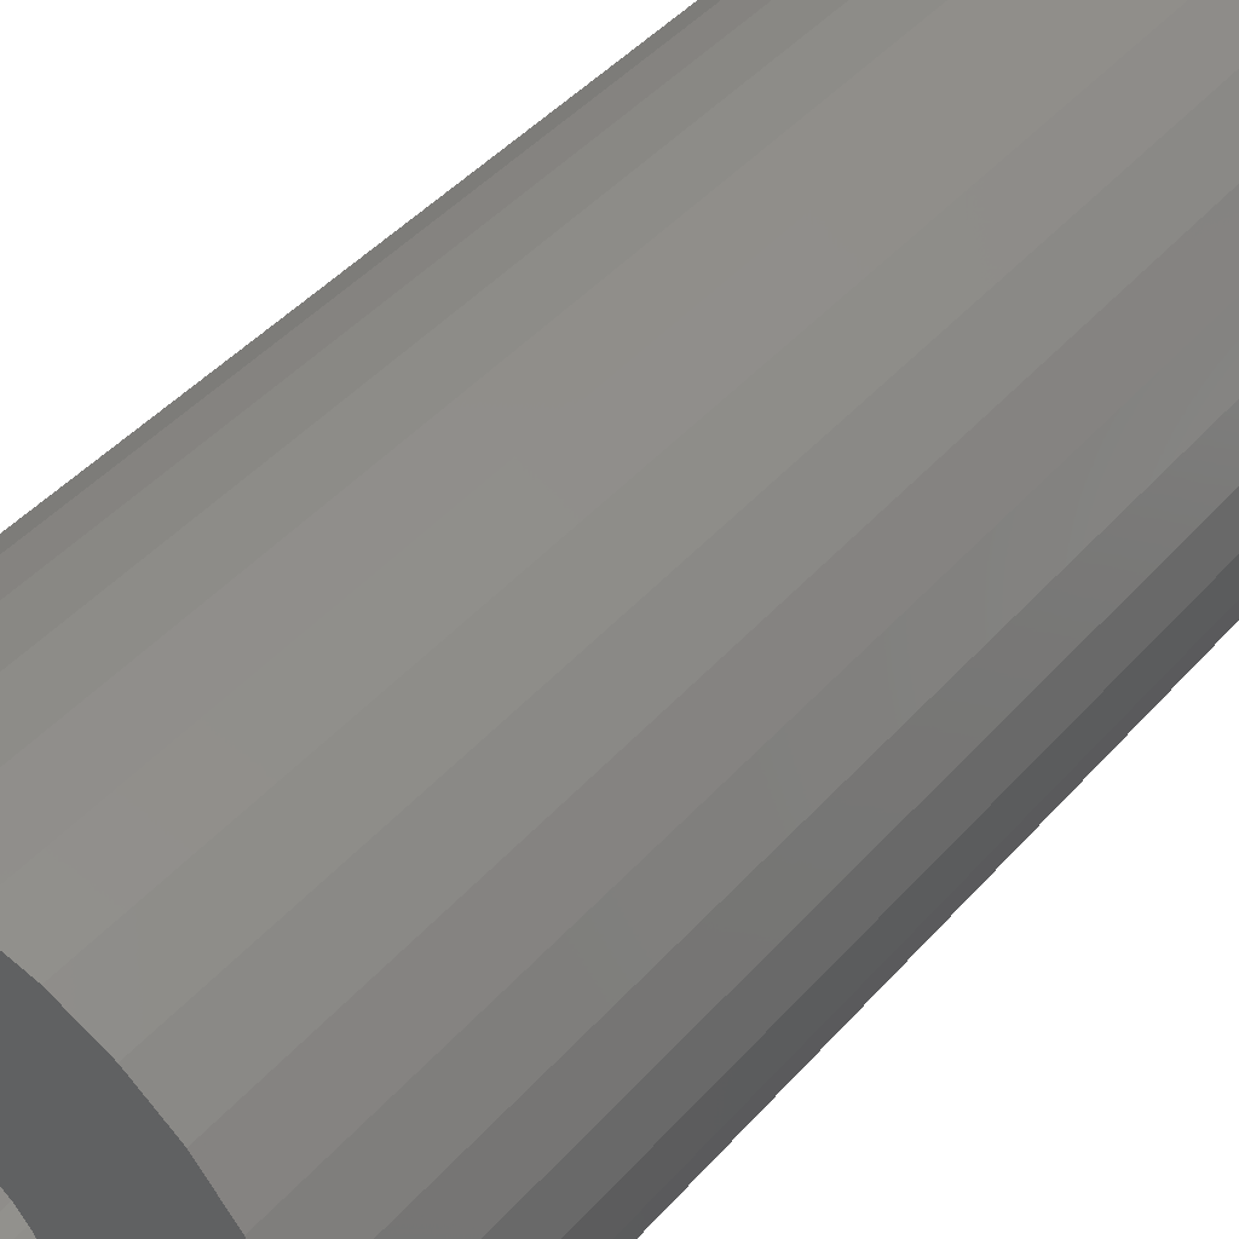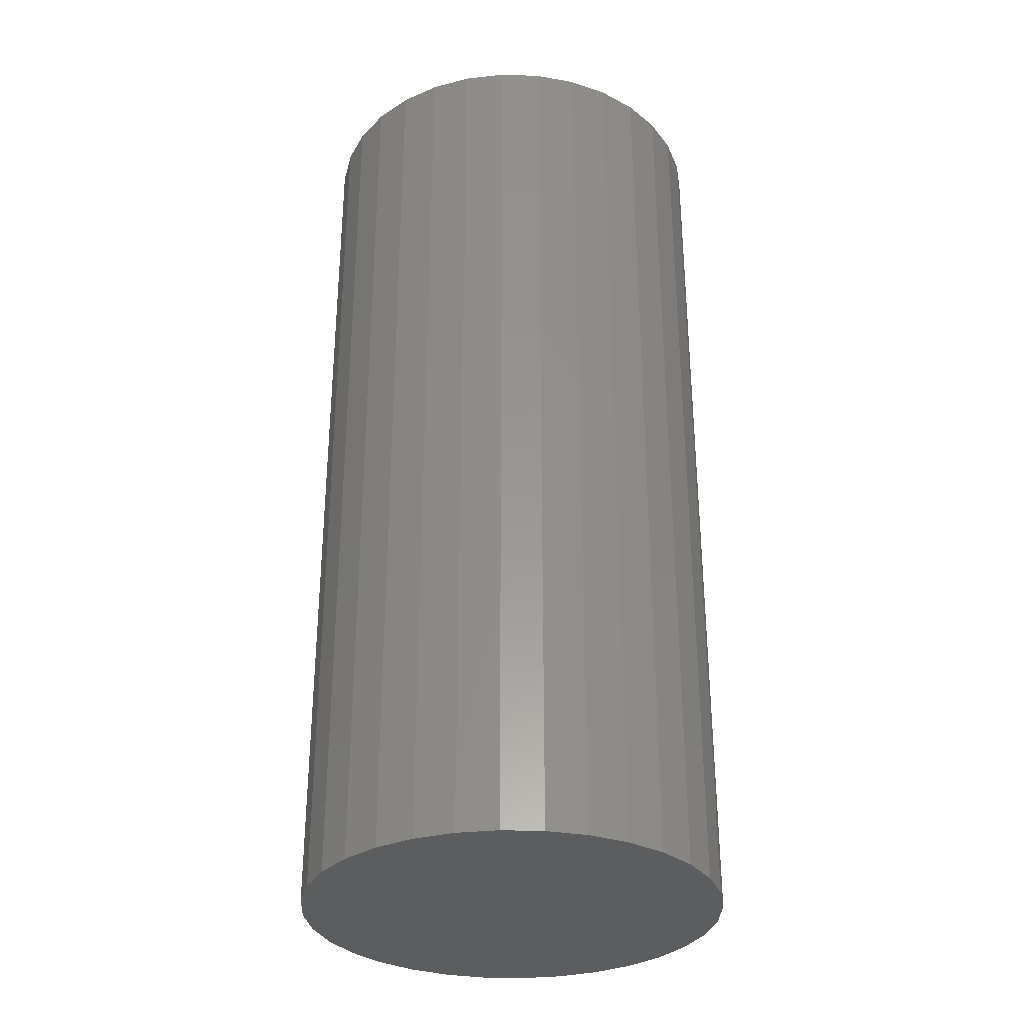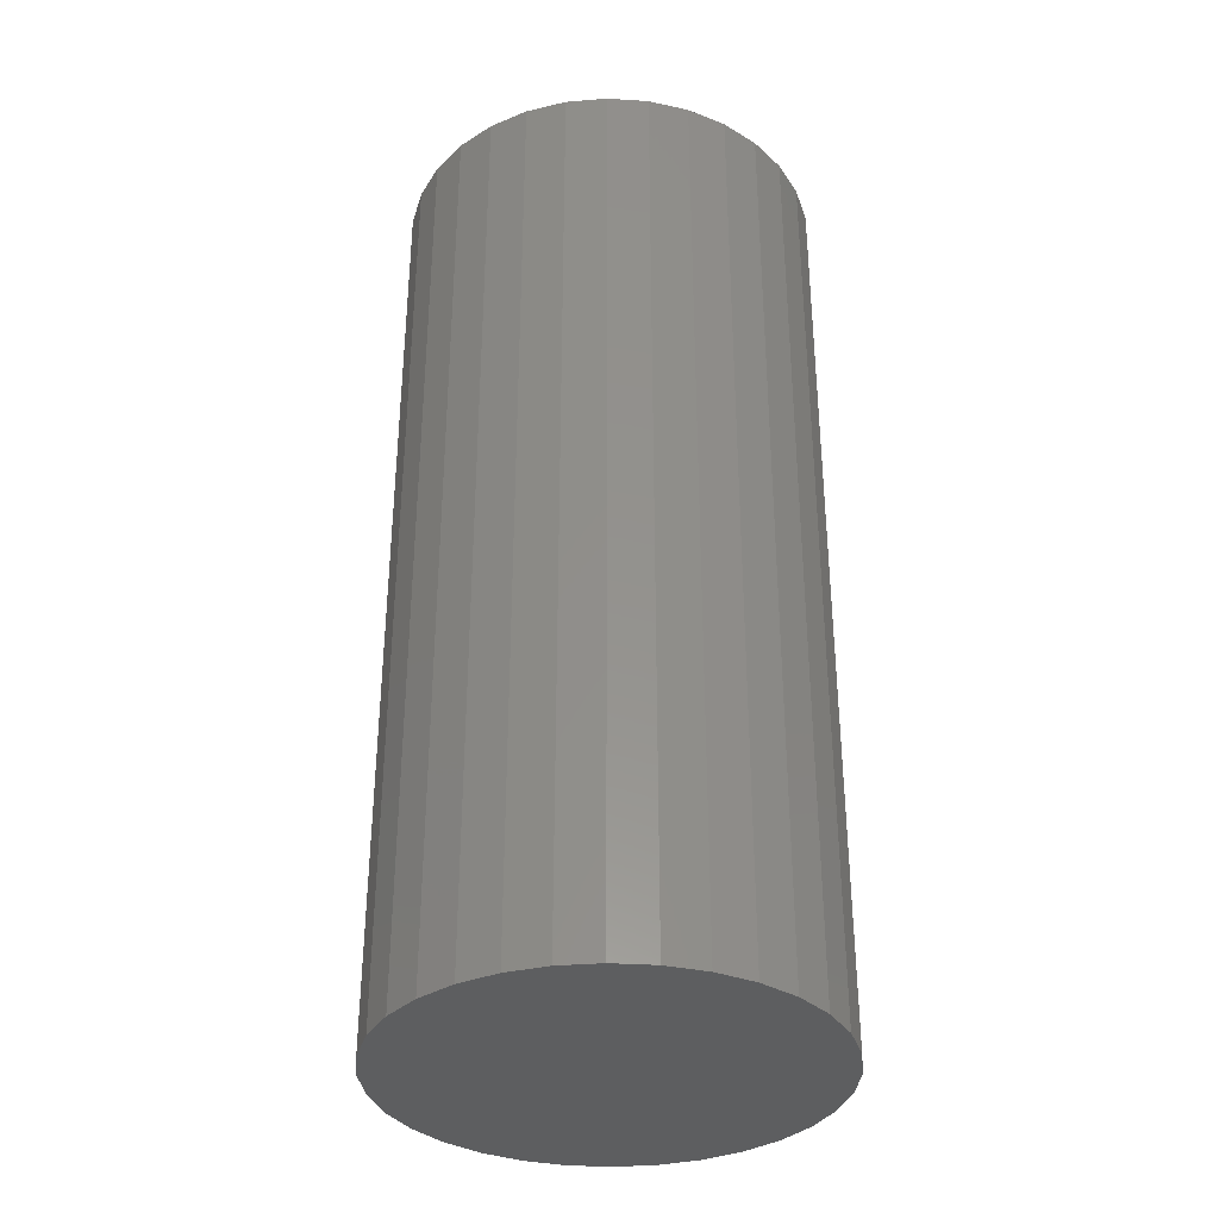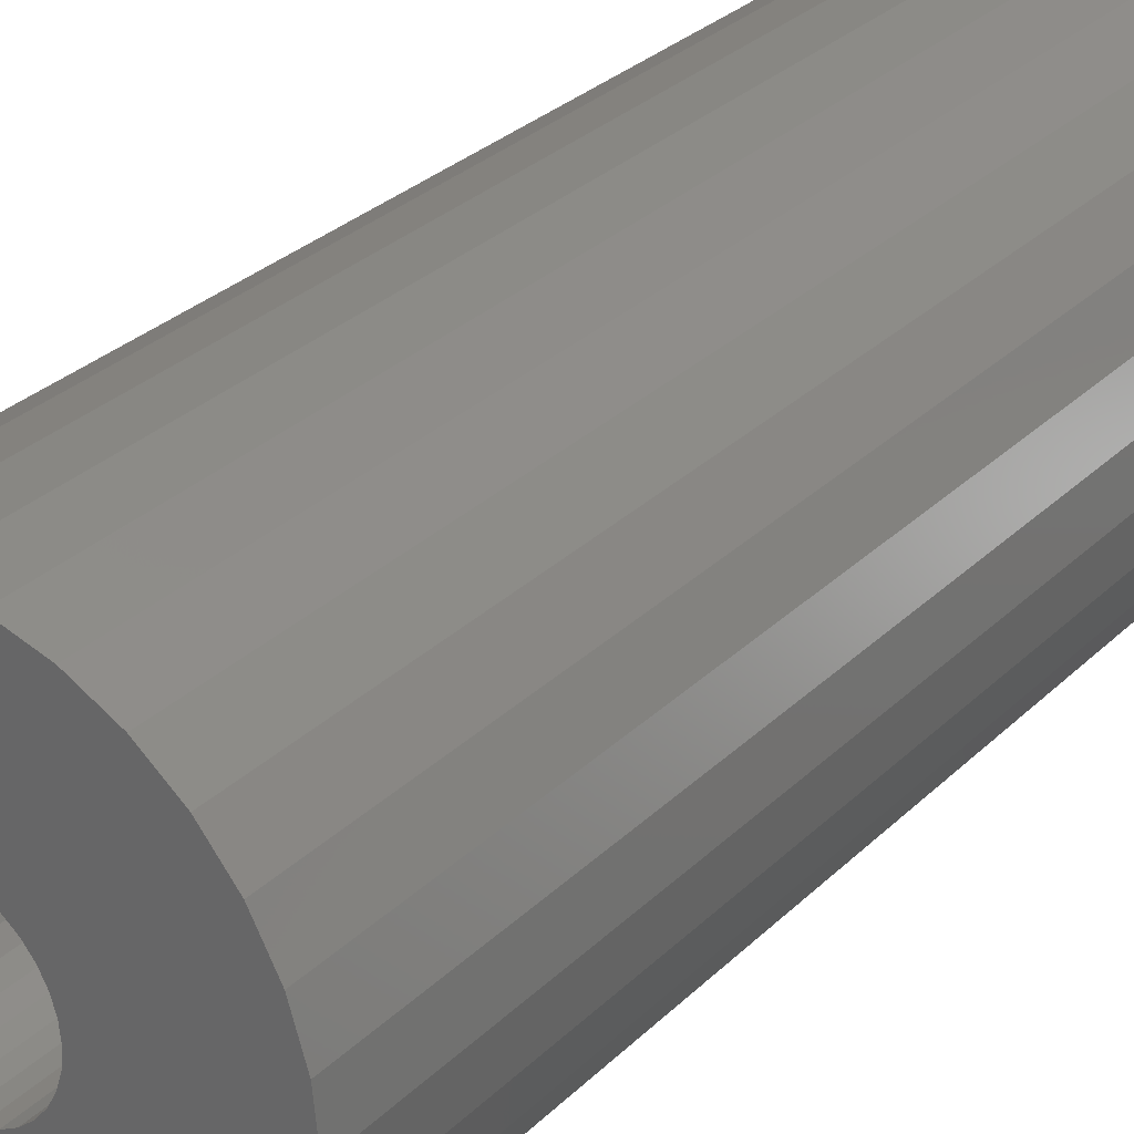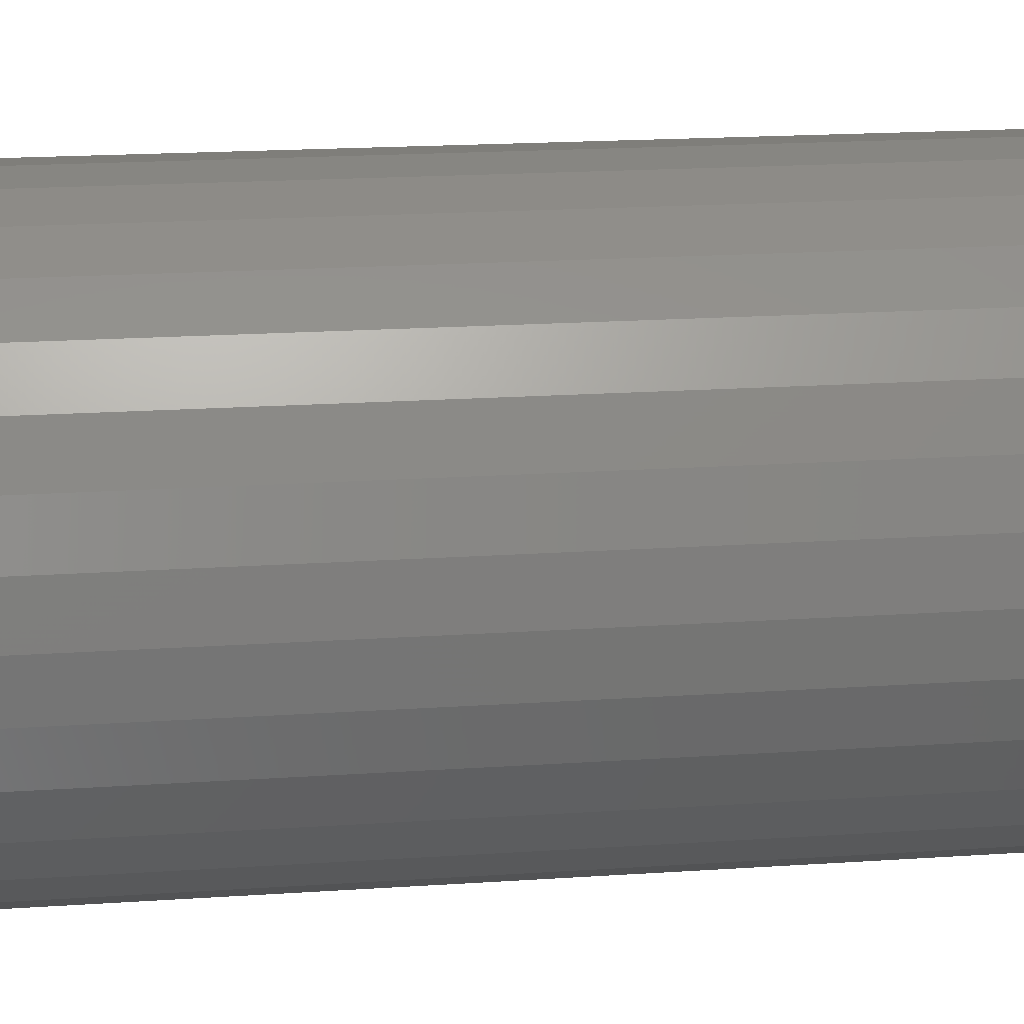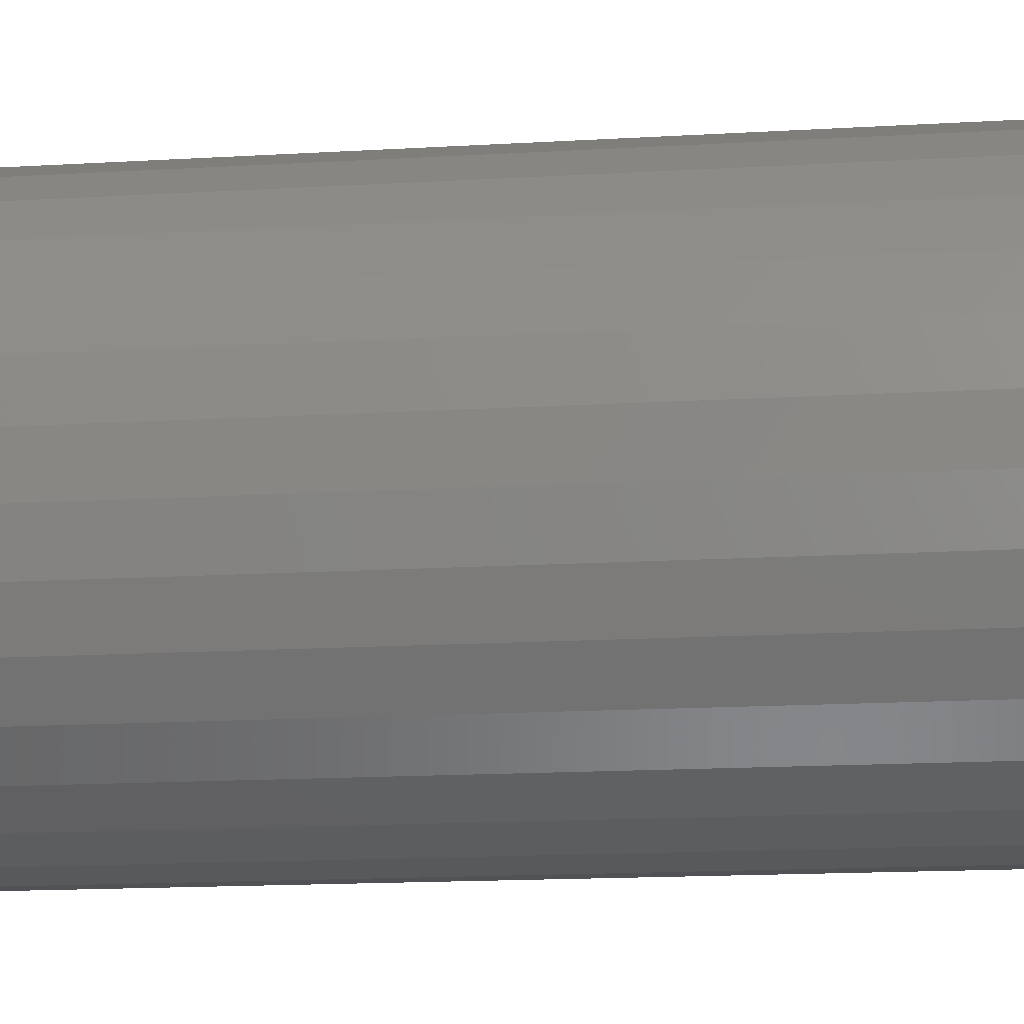
<metadata>
{"format":"stl","ext":"stl","renderer":"f3d","projection":"perspective","resolution":1024,"background":"white","views":[{"elev":41.8,"azim":-143.1,"up":"+Z"},{"elev":-31.8,"azim":-8.2,"up":"+Y"},{"elev":-34.6,"azim":-55.6,"up":"+Y"},{"elev":29.2,"azim":-144.5,"up":"+Z"},{"elev":17.1,"azim":-98.1,"up":"+Z"},{"elev":-14.8,"azim":97.6,"up":"+Z"}]}
</metadata>
<code>
# stl→obj: 128 verts, 252 faces
v -0.2301 -4.08e-18 0.166
v -0.3482 -1.132e-17 0.1537
v -0.2333 -3.672e-18 0.1765
v -0.2249 -4.331e-18 0.1562
v -0.2179 -4.416e-18 0.1477
v -0.00802 1.132e-17 0.2213
v -0.1314 4.331e-18 0.2188
v -0.1384 4.416e-18 0.2273
v -0.1262 4.08e-18 0.209
v -0.123 3.672e-18 0.1985
v -0.1314 8.615e-19 0.1562
v -0.1262 1.69e-18 0.166
v -0.00802 7.564e-18 0.1537
v -0.1384 1.541e-33 0.1477
v -0.1781 3.123e-18 0.2437
v -0.3384 -5.21e-18 0.2539
v -0.3223 -2.656e-18 0.2839
v -0.3008 -6.163e-33 0.3101
v -0.2745 2.656e-18 0.3317
v -0.2445 5.21e-18 0.3477
v -0.212 7.564e-18 0.3576
v -0.1781 9.628e-18 0.3609
v -0.1443 1.132e-17 0.3576
v -0.1118 1.258e-17 0.3477
v -0.08177 1.335e-17 0.3317
v -0.05549 1.362e-17 0.3101
v -0.03392 1.335e-17 0.2839
v -0.01789 1.258e-17 0.2539
v -0.1672 3.672e-18 0.2427
v -0.1891 2.453e-18 0.2427
v -0.1997 1.69e-18 0.2395
v -0.2094 8.615e-19 0.2343
v -0.2179 -2.311e-33 0.2273
v -0.3482 -7.564e-18 0.2213
v -0.2249 -8.615e-19 0.2188
v -0.2301 -1.69e-18 0.209
v -0.2333 -2.453e-18 0.1985
v -0.3516 -9.628e-18 0.1875
v -0.3384 -1.258e-17 0.1211
v -0.2094 -4.331e-18 0.1407
v -0.1997 -4.08e-18 0.1355
v -0.1891 -3.672e-18 0.1323
v -0.1781 -3.123e-18 0.1313
v -0.3223 -1.335e-17 0.09114
v -0.01789 5.21e-18 0.1211
v -0.03392 2.656e-18 0.09114
v -0.05549 4.622e-33 0.06486
v -0.08177 -2.656e-18 0.04329
v -0.1118 -5.21e-18 0.02726
v -0.1443 -7.564e-18 0.0174
v -0.1781 -9.628e-18 0.01406
v -0.212 -1.132e-17 0.0174
v -0.2445 -1.258e-17 0.02726
v -0.2745 -1.335e-17 0.04329
v -0.3008 -1.362e-17 0.06486
v -0.1469 4.331e-18 0.2343
v -0.1566 4.08e-18 0.2395
v -0.1672 -2.453e-18 0.1323
v -0.1566 -1.69e-18 0.1355
v -0.1469 -8.615e-19 0.1407
v -0.2344 -3.123e-18 0.1875
v -0.123 2.453e-18 0.1765
v -0.1219 3.123e-18 0.1875
v -0.004687 9.628e-18 0.1875
v -0.1672 -0.6562 0.1323
v -0.1566 -0.6562 0.1355
v -0.1469 -0.6562 0.1407
v -0.1384 -0.6562 0.1477
v -0.1314 -0.6562 0.1562
v -0.1262 -0.6562 0.166
v -0.123 -0.6562 0.1765
v -0.1219 -0.6562 0.1875
v -0.1781 -0.6562 0.1313
v -0.1891 -0.6562 0.1323
v -0.1997 -0.6562 0.1355
v -0.2094 -0.6562 0.1407
v -0.2179 -0.6562 0.1477
v -0.2249 -0.6562 0.1562
v -0.2301 -0.6562 0.166
v -0.2333 -0.6562 0.1765
v -0.2344 -0.6562 0.1875
v -0.1891 -0.6562 0.2427
v -0.1997 -0.6562 0.2395
v -0.2094 -0.6562 0.2343
v -0.2179 -0.6562 0.2273
v -0.2249 -0.6562 0.2188
v -0.2301 -0.6562 0.209
v -0.2333 -0.6562 0.1985
v -0.1781 -0.6562 0.2437
v -0.1672 -0.6562 0.2427
v -0.1566 -0.6562 0.2395
v -0.1469 -0.6562 0.2343
v -0.1384 -0.6562 0.2273
v -0.1314 -0.6562 0.2188
v -0.1262 -0.6562 0.209
v -0.123 -0.6562 0.1985
v -0.004687 -0.7734 0.1875
v -0.00802 -0.7734 0.1537
v -0.01789 -0.7734 0.1211
v -0.03392 -0.7734 0.09114
v -0.05549 -0.7734 0.06486
v -0.08177 -0.7734 0.04329
v -0.1118 -0.7734 0.02726
v -0.1443 -0.7734 0.0174
v -0.1781 -0.7734 0.01406
v -0.212 -0.7734 0.0174
v -0.2445 -0.7734 0.02726
v -0.2745 -0.7734 0.04329
v -0.3008 -0.7734 0.06486
v -0.3223 -0.7734 0.09114
v -0.3384 -0.7734 0.1211
v -0.3482 -0.7734 0.1537
v -0.3516 -0.7734 0.1875
v -0.3482 -0.7734 0.2213
v -0.3384 -0.7734 0.2539
v -0.3223 -0.7734 0.2839
v -0.3008 -0.7734 0.3101
v -0.2745 -0.7734 0.3317
v -0.2445 -0.7734 0.3477
v -0.212 -0.7734 0.3576
v -0.1781 -0.7734 0.3609
v -0.1443 -0.7734 0.3576
v -0.1118 -0.7734 0.3477
v -0.08177 -0.7734 0.3317
v -0.05549 -0.7734 0.3101
v -0.03392 -0.7734 0.2839
v -0.01789 -0.7734 0.2539
v -0.00802 -0.7734 0.2213
f 1 2 3
f 1 4 2
f 2 4 5
f 6 7 8
f 9 7 6
f 10 9 6
f 11 12 13
f 14 11 13
f 15 16 17
f 15 17 18
f 15 18 19
f 15 19 20
f 15 20 21
f 15 21 22
f 15 22 23
f 15 23 24
f 15 24 25
f 15 25 26
f 15 26 27
f 15 27 28
f 15 28 29
f 16 15 30
f 16 30 31
f 16 31 32
f 16 32 33
f 16 33 34
f 34 33 35
f 34 35 36
f 34 36 37
f 34 37 38
f 39 2 5
f 39 5 40
f 39 40 41
f 39 41 42
f 39 42 43
f 39 43 44
f 43 45 46
f 43 46 47
f 43 47 48
f 43 48 49
f 43 49 50
f 43 50 51
f 43 51 52
f 43 52 53
f 43 53 54
f 43 54 55
f 43 55 44
f 28 6 8
f 28 8 56
f 28 56 57
f 28 57 29
f 45 43 58
f 45 58 59
f 45 59 60
f 45 60 14
f 45 14 13
f 37 61 38
f 38 61 3
f 38 3 2
f 12 62 13
f 13 62 63
f 13 63 64
f 64 63 10
f 64 10 6
f 43 65 58
f 58 65 66
f 58 66 59
f 59 66 67
f 59 67 60
f 60 67 68
f 60 68 14
f 14 68 69
f 14 69 11
f 11 69 70
f 11 70 12
f 12 70 71
f 12 71 62
f 62 71 72
f 62 72 63
f 65 43 73
f 73 43 42
f 73 42 74
f 74 42 41
f 74 41 75
f 75 41 40
f 75 40 76
f 76 40 5
f 76 5 77
f 77 5 4
f 77 4 78
f 78 4 1
f 78 1 79
f 79 1 3
f 79 3 80
f 80 3 61
f 80 61 81
f 15 82 30
f 30 82 83
f 30 83 31
f 31 83 84
f 31 84 32
f 32 84 85
f 32 85 33
f 33 85 86
f 33 86 35
f 35 86 87
f 35 87 36
f 36 87 88
f 36 88 37
f 37 88 81
f 37 81 61
f 82 15 89
f 89 15 29
f 89 29 90
f 90 29 57
f 90 57 91
f 91 57 56
f 91 56 92
f 92 56 8
f 92 8 93
f 93 8 7
f 93 7 94
f 94 7 9
f 94 9 95
f 95 9 10
f 95 10 96
f 96 10 63
f 96 63 72
f 64 97 13
f 13 97 98
f 13 98 45
f 45 98 99
f 45 99 46
f 46 99 100
f 46 100 47
f 47 100 101
f 47 101 48
f 48 101 102
f 48 102 49
f 49 102 103
f 49 103 50
f 50 103 104
f 50 104 51
f 51 104 105
f 51 105 52
f 52 105 106
f 52 106 53
f 53 106 107
f 53 107 54
f 54 107 108
f 54 108 55
f 55 108 109
f 55 109 44
f 44 109 110
f 44 110 39
f 39 110 111
f 39 111 2
f 2 111 112
f 2 112 38
f 38 112 113
f 38 113 34
f 34 113 114
f 34 114 16
f 16 114 115
f 16 115 17
f 17 115 116
f 17 116 18
f 18 116 117
f 18 117 19
f 19 117 118
f 19 118 20
f 20 118 119
f 20 119 21
f 21 119 120
f 21 120 22
f 22 120 121
f 22 121 23
f 23 121 122
f 23 122 24
f 24 122 123
f 24 123 25
f 25 123 124
f 25 124 26
f 26 124 125
f 26 125 27
f 27 125 126
f 27 126 28
f 28 126 127
f 28 127 6
f 6 127 128
f 6 128 64
f 64 128 97
f 120 122 121
f 122 120 119
f 122 119 123
f 103 106 104
f 104 106 105
f 123 119 124
f 124 119 118
f 124 118 125
f 125 118 117
f 125 117 126
f 126 117 116
f 126 116 127
f 127 116 115
f 127 115 128
f 128 115 114
f 128 114 97
f 97 114 113
f 97 113 98
f 98 113 112
f 98 112 99
f 99 112 111
f 99 111 100
f 100 111 110
f 100 110 101
f 101 110 109
f 101 109 102
f 102 109 108
f 102 108 103
f 103 108 107
f 103 107 106
f 71 96 72
f 95 96 71
f 70 95 71
f 94 95 70
f 69 94 70
f 93 94 69
f 68 93 69
f 92 93 68
f 67 92 68
f 91 92 67
f 66 91 67
f 76 84 75
f 85 84 76
f 77 85 76
f 86 85 77
f 78 86 77
f 87 86 78
f 79 87 78
f 88 87 79
f 80 88 79
f 88 80 81
f 84 83 75
f 75 83 82
f 75 82 74
f 74 82 89
f 74 89 73
f 73 89 90
f 73 90 65
f 65 90 91
f 65 91 66

</code>
